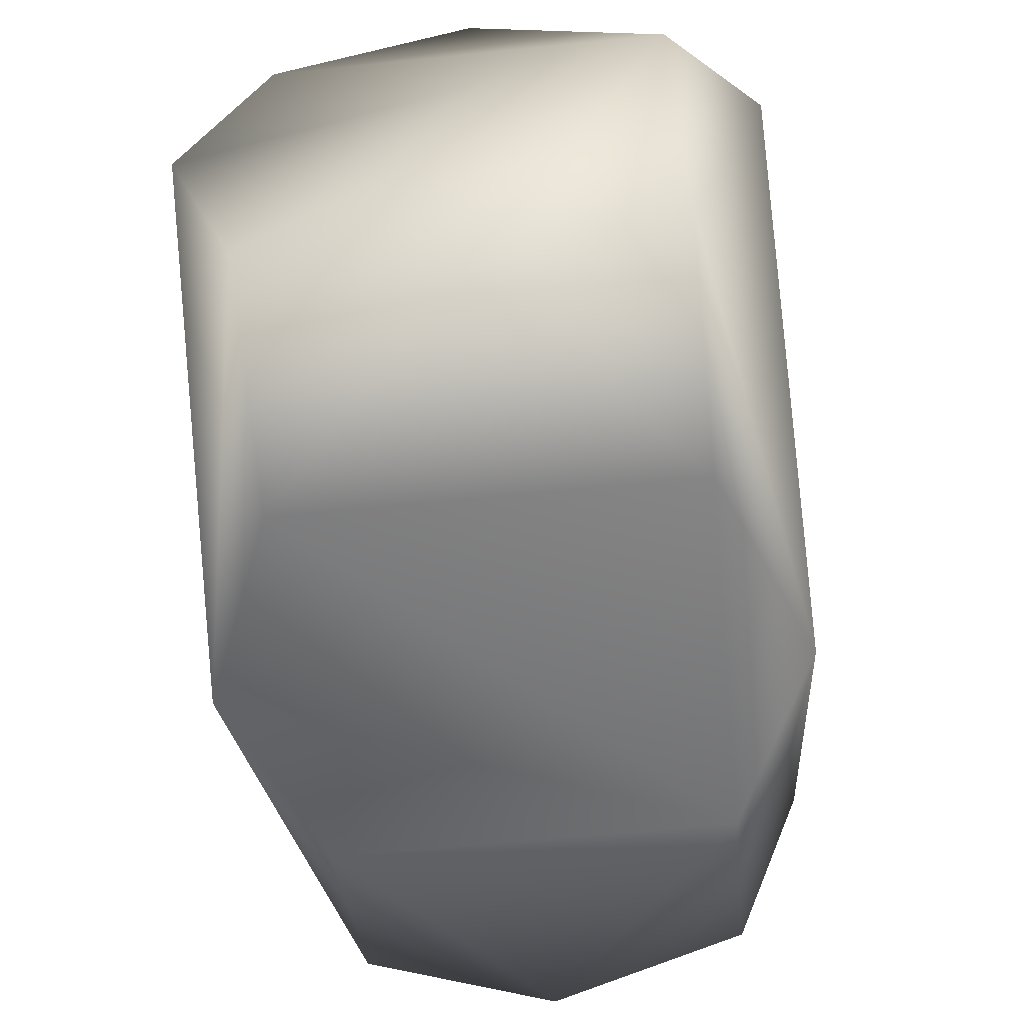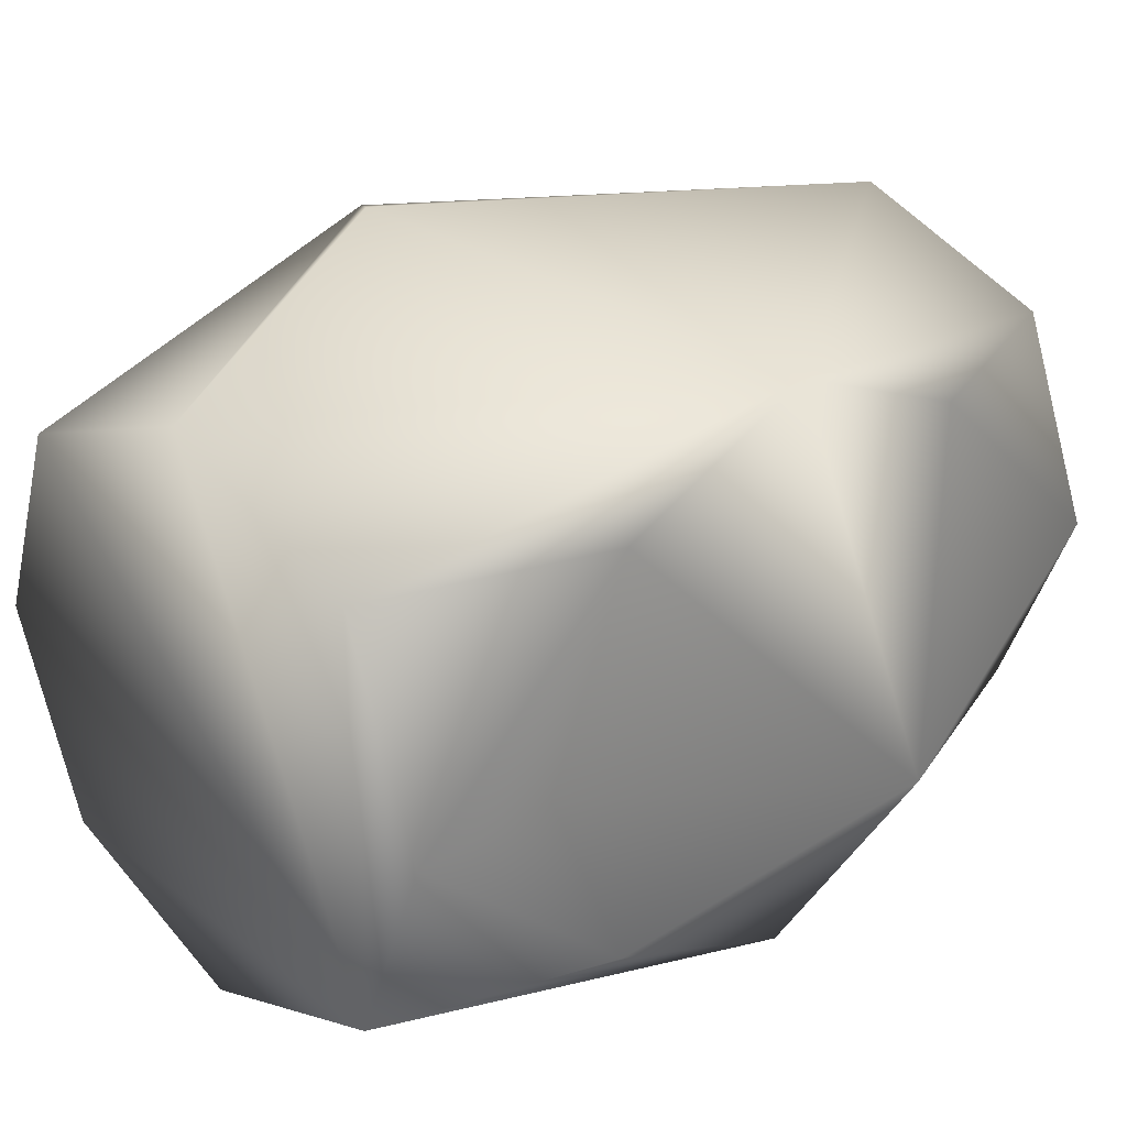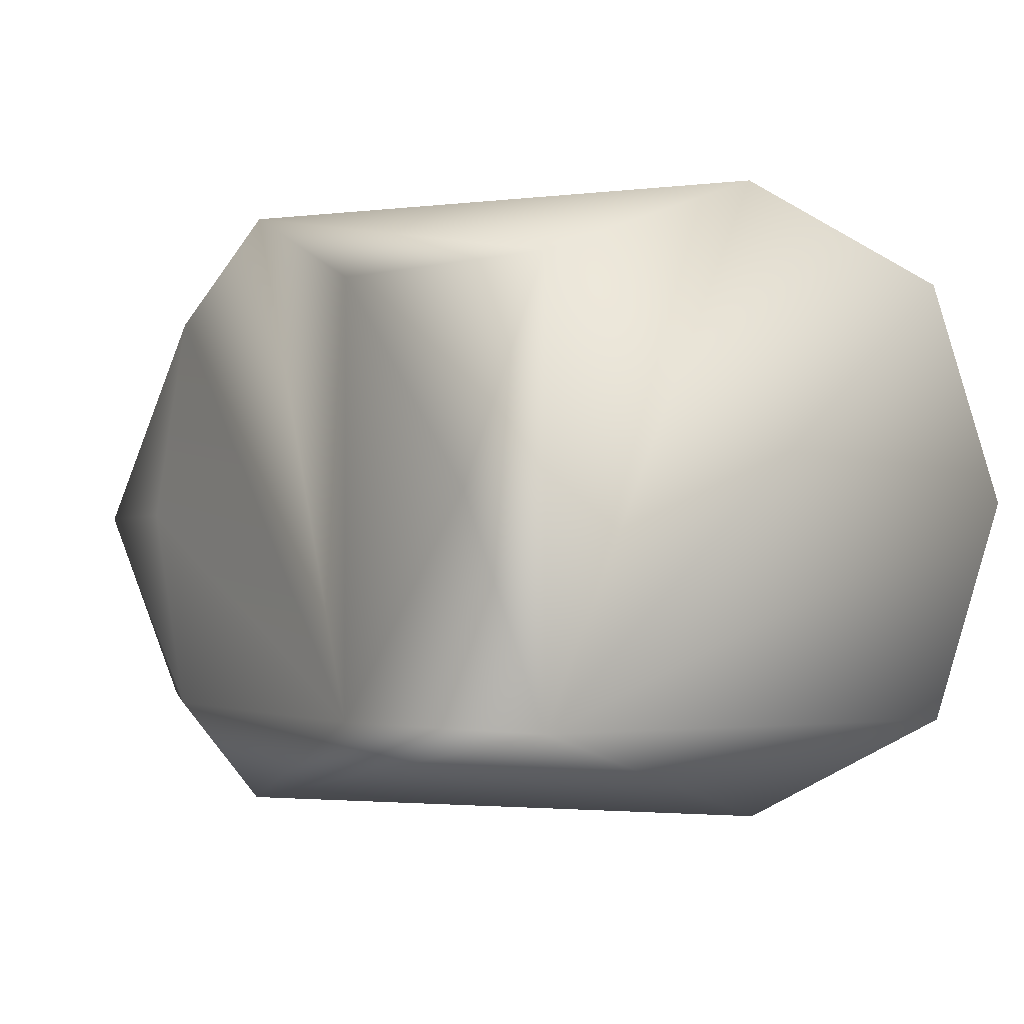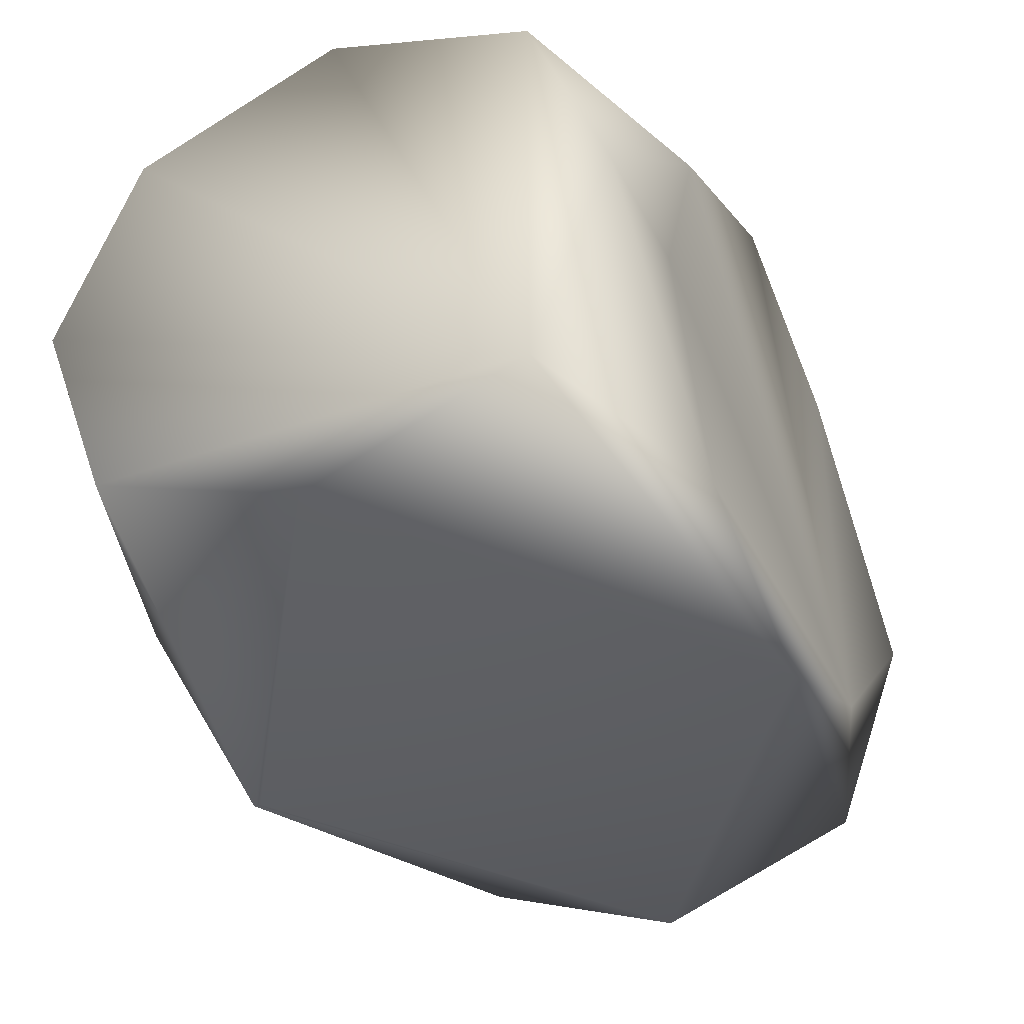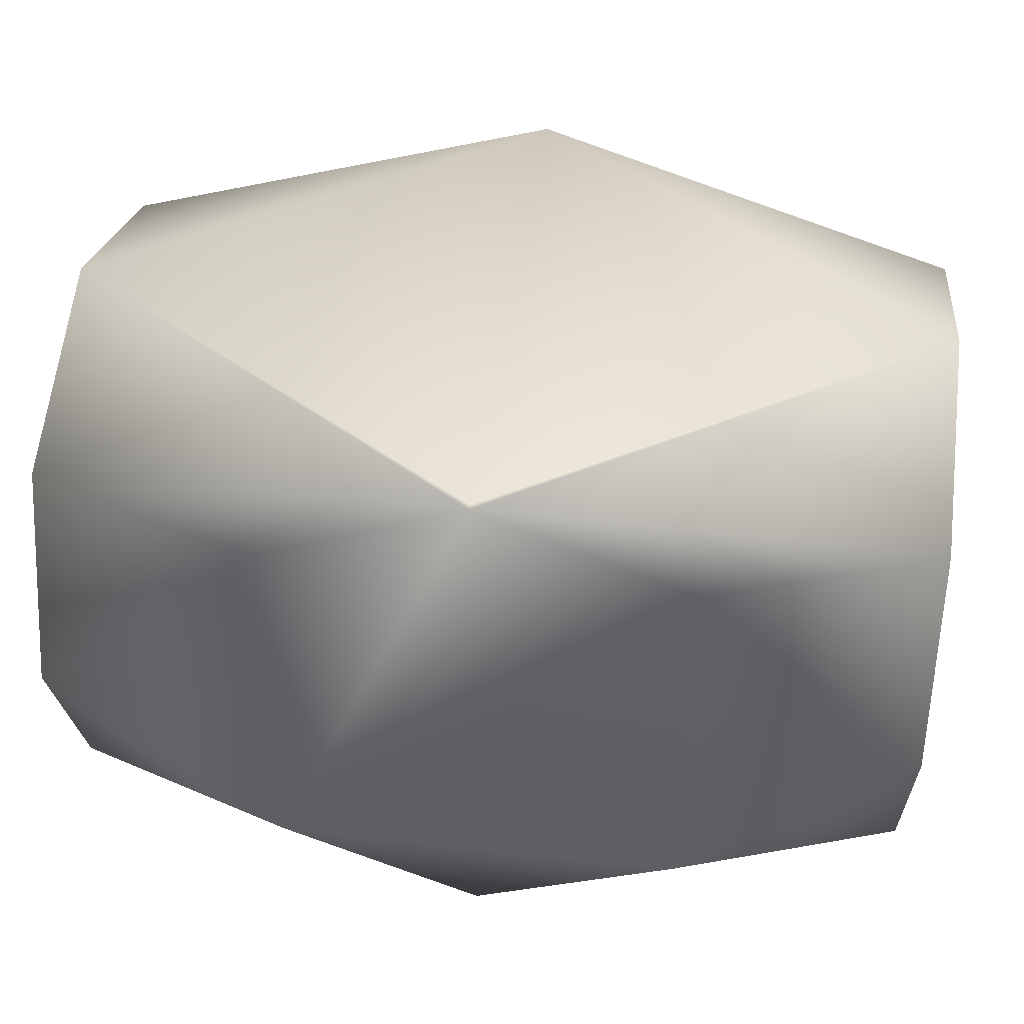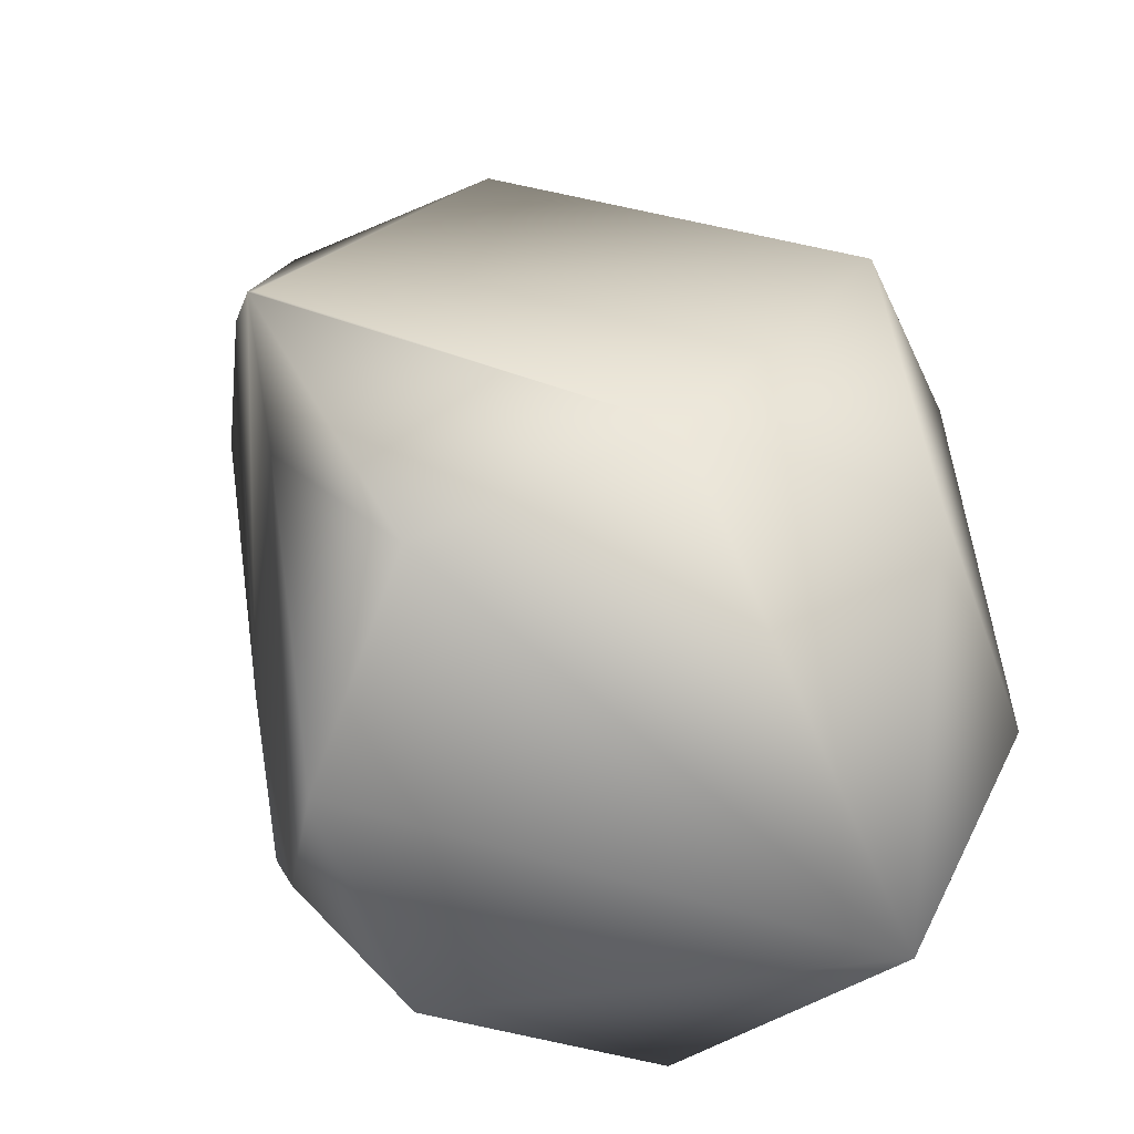
<metadata>
{"format":"obj","ext":"obj","renderer":"f3d","projection":"perspective","resolution":1024,"background":"white","views":[{"elev":-57.3,"azim":96.1,"up":"+Y"},{"elev":28.3,"azim":136.7,"up":"+Z"},{"elev":-2.1,"azim":-119.6,"up":"+Z"},{"elev":-37.7,"azim":114.6,"up":"+Z"},{"elev":44.6,"azim":7.4,"up":"+Z"},{"elev":21.8,"azim":78.6,"up":"+Z"}]}
</metadata>
<code>
v 4.5e-05 -0.009734 -0.009494
v 4.5e-05 -0.009734 0.01034
v 0.01486 0.007351 -0.006609
v 0.01486 -0.007297 -0.006608
v 0.01486 -0.009984 0.000423
v 0.01486 -0.007297 0.007452
v 0.01486 2.8e-05 0.01018
v 0.01486 2.8e-05 -0.009336
v 0.01486 0.007351 0.007453
v 0.01486 0.01004 0.000423
v -0.01477 0.007351 -0.006609
v -0.01477 0.01004 0.000423
v -0.01477 0.007351 0.007453
v -0.01477 2.8e-05 0.01018
v -0.01477 -0.007297 -0.006608
v -0.01477 2.8e-05 -0.009336
v -0.01477 -0.007297 0.007452
v -0.01477 -0.009984 0.000423
v -0.006965 -0.01 -0.00659
v 0.007055 -0.01 -0.00659
v 4.5e-05 -0.01 -0.009489
v 4.5e-05 -0.01 0.01033
v 0.007055 -0.01 0.007434
v -0.006965 -0.01 0.007434
v -0.006971 0.01005 -0.006596
v 0.007061 0.01005 0.007441
v 0.009968 0.01005 0.000423
v 0.007061 0.01005 -0.006596
v -0.006971 0.01005 0.007441
v 4.5e-05 0.01005 0.01035
v 4.5e-05 0.01005 -0.009504
f 15 21 16
f 6 5 23
f 6 22 7
f 6 23 22
f 21 4 8
f 8 31 1
f 1 21 8
f 1 16 21
f 1 31 16
f 14 13 30
f 14 22 17
f 2 30 7
f 7 22 2
f 2 14 30
f 22 14 2
f 4 20 5
f 20 4 21
f 23 5 20
f 7 30 9
f 3 31 8
f 12 29 13
f 30 13 29
f 16 31 11
f 24 18 17
f 17 22 24
f 18 19 15
f 19 21 15
f 19 18 24
f 26 10 9
f 26 9 30
f 26 27 10
f 28 3 10
f 31 3 28
f 27 28 10
f 11 25 12
f 25 11 31
f 25 29 12
f 3 4 5
f 5 6 3
f 3 6 7
f 3 8 4
f 3 9 10
f 7 9 3
f 11 12 13
f 13 14 11
f 11 15 16
f 11 14 17
f 11 18 15
f 17 18 11
f 19 20 21
f 19 22 23
f 23 20 19
f 19 24 22
f 27 26 25
f 25 28 27
f 30 29 25
f 25 26 30
f 31 28 25

</code>
